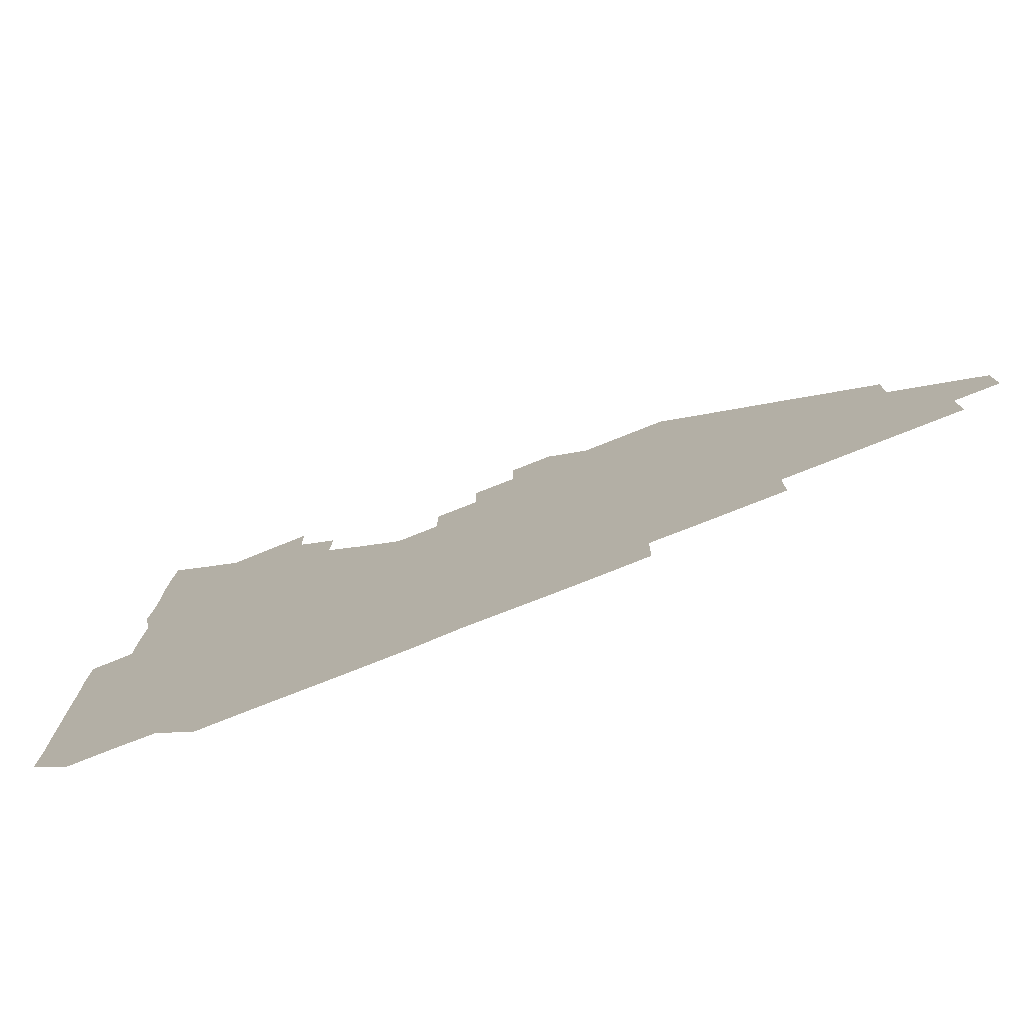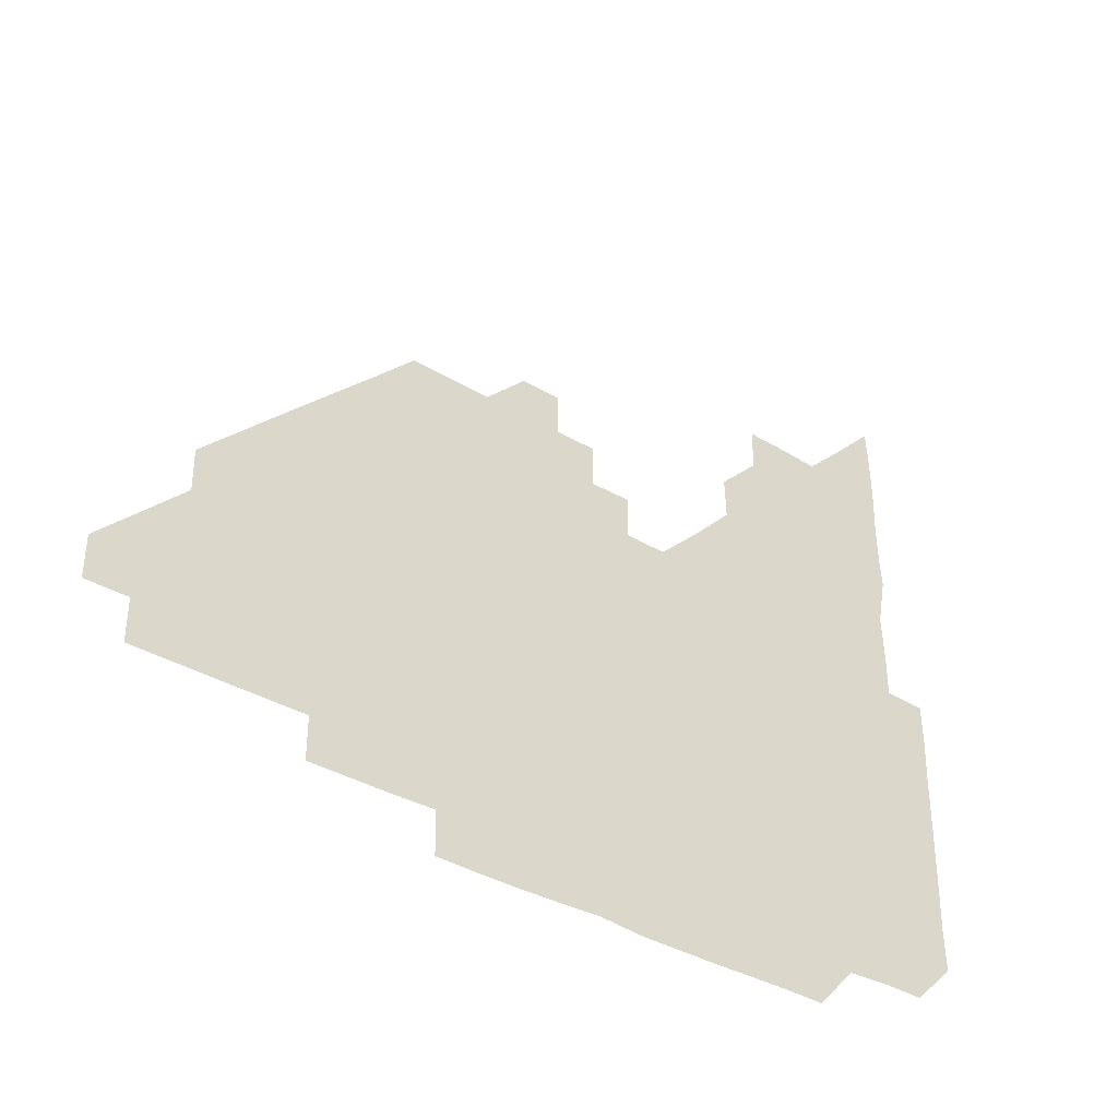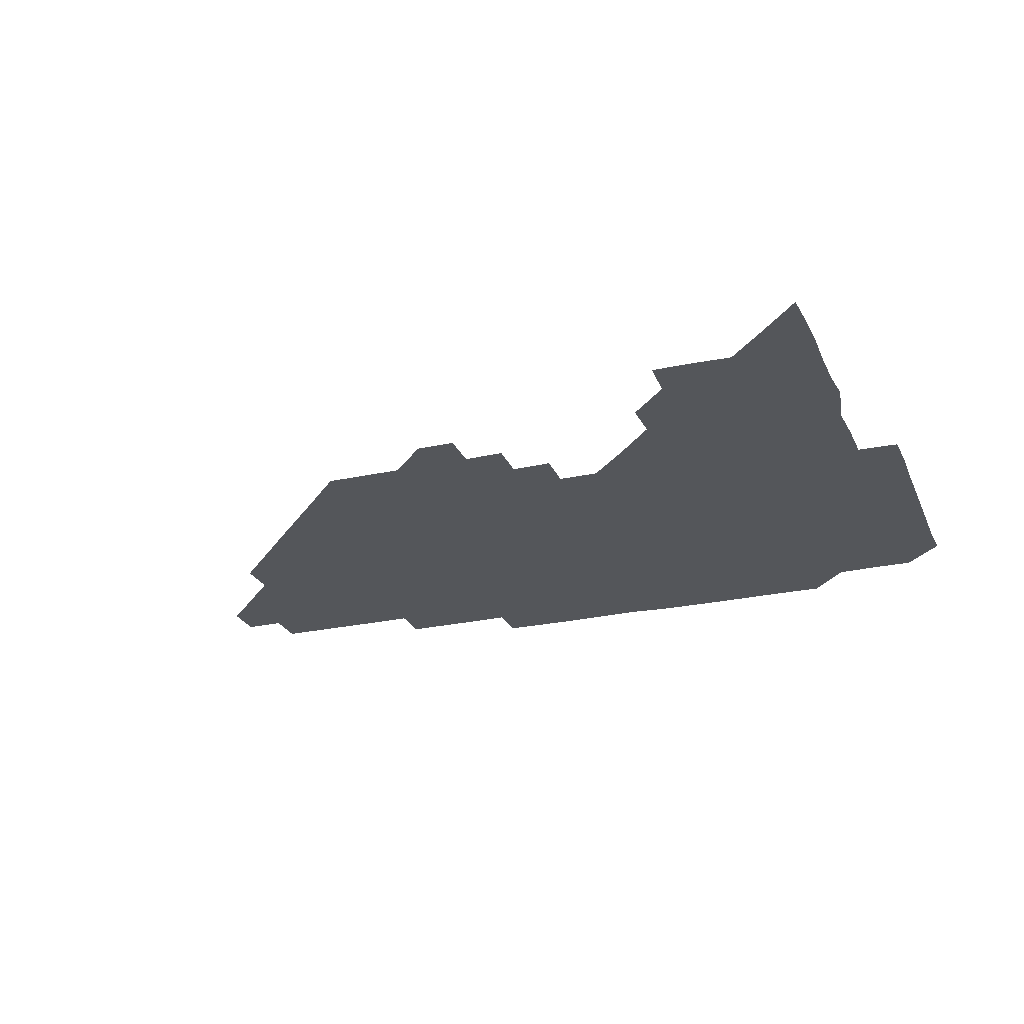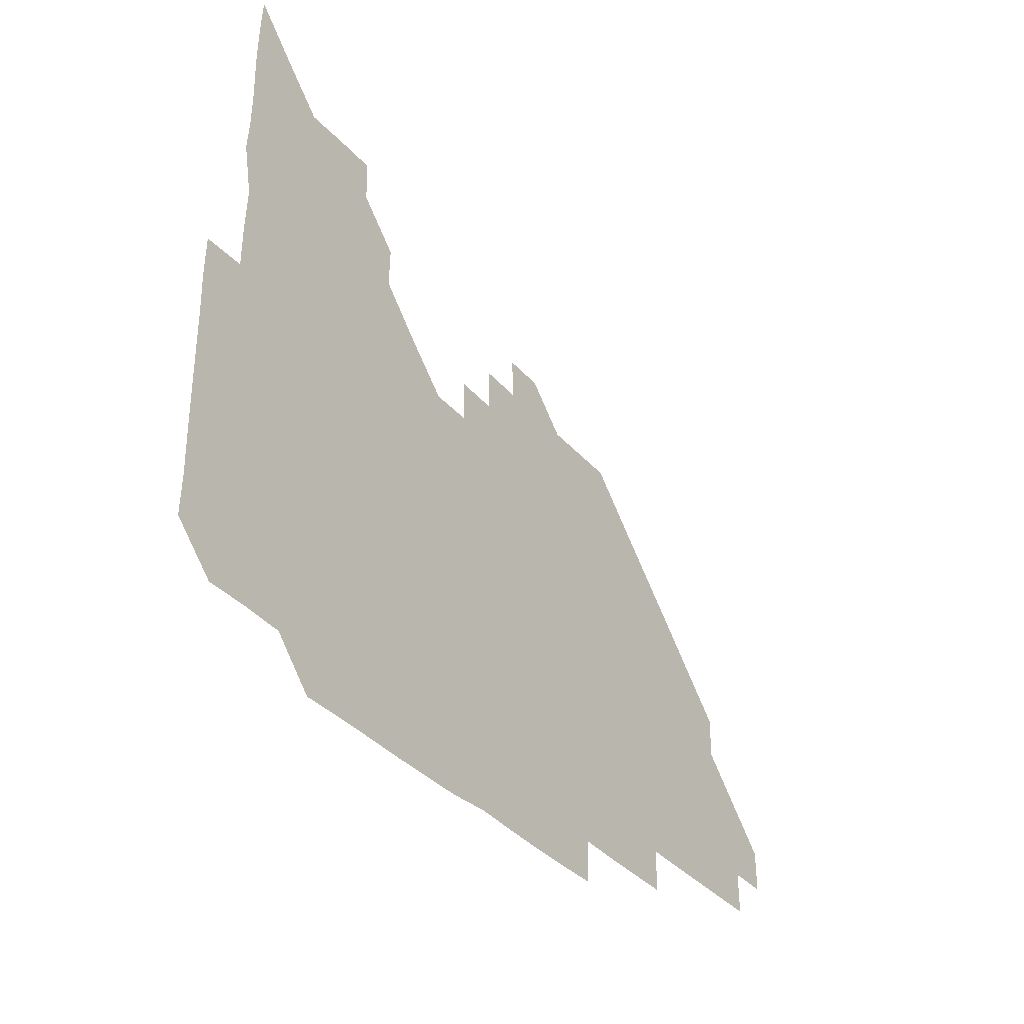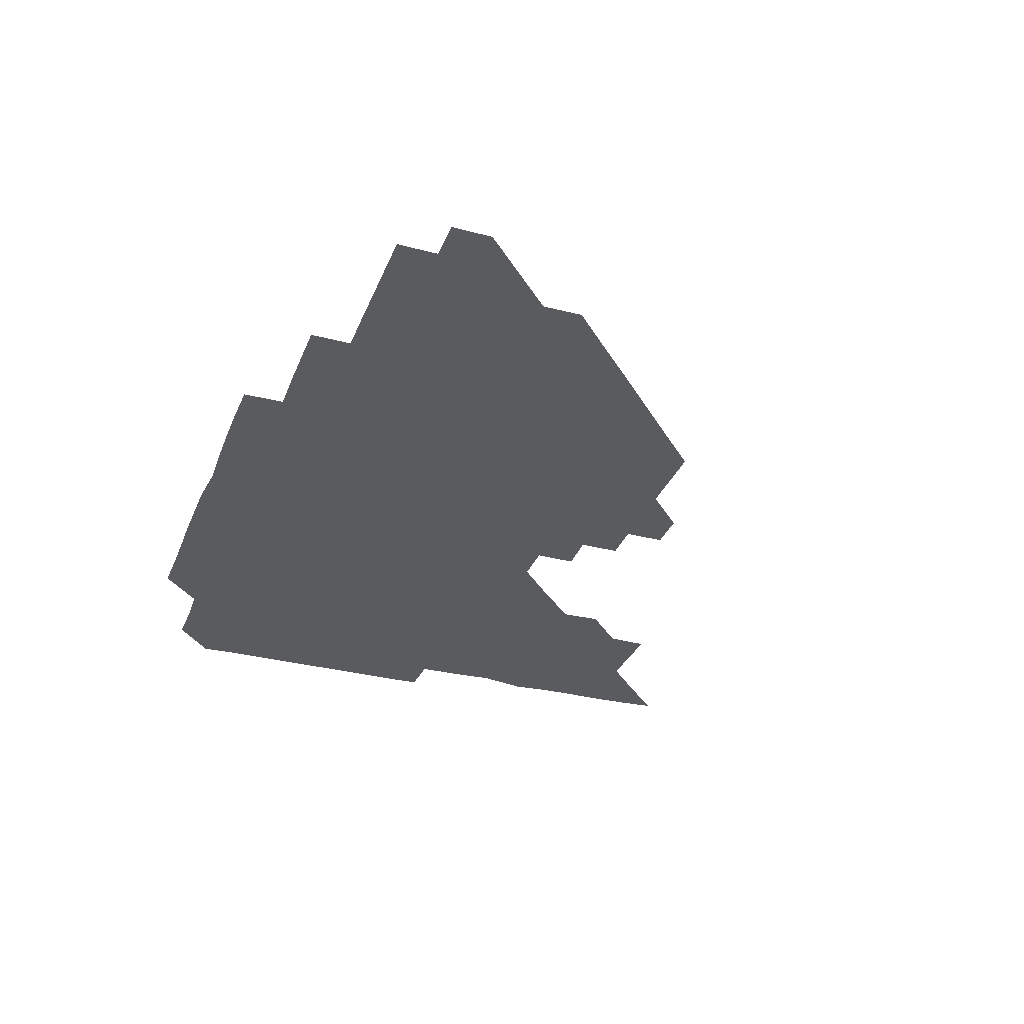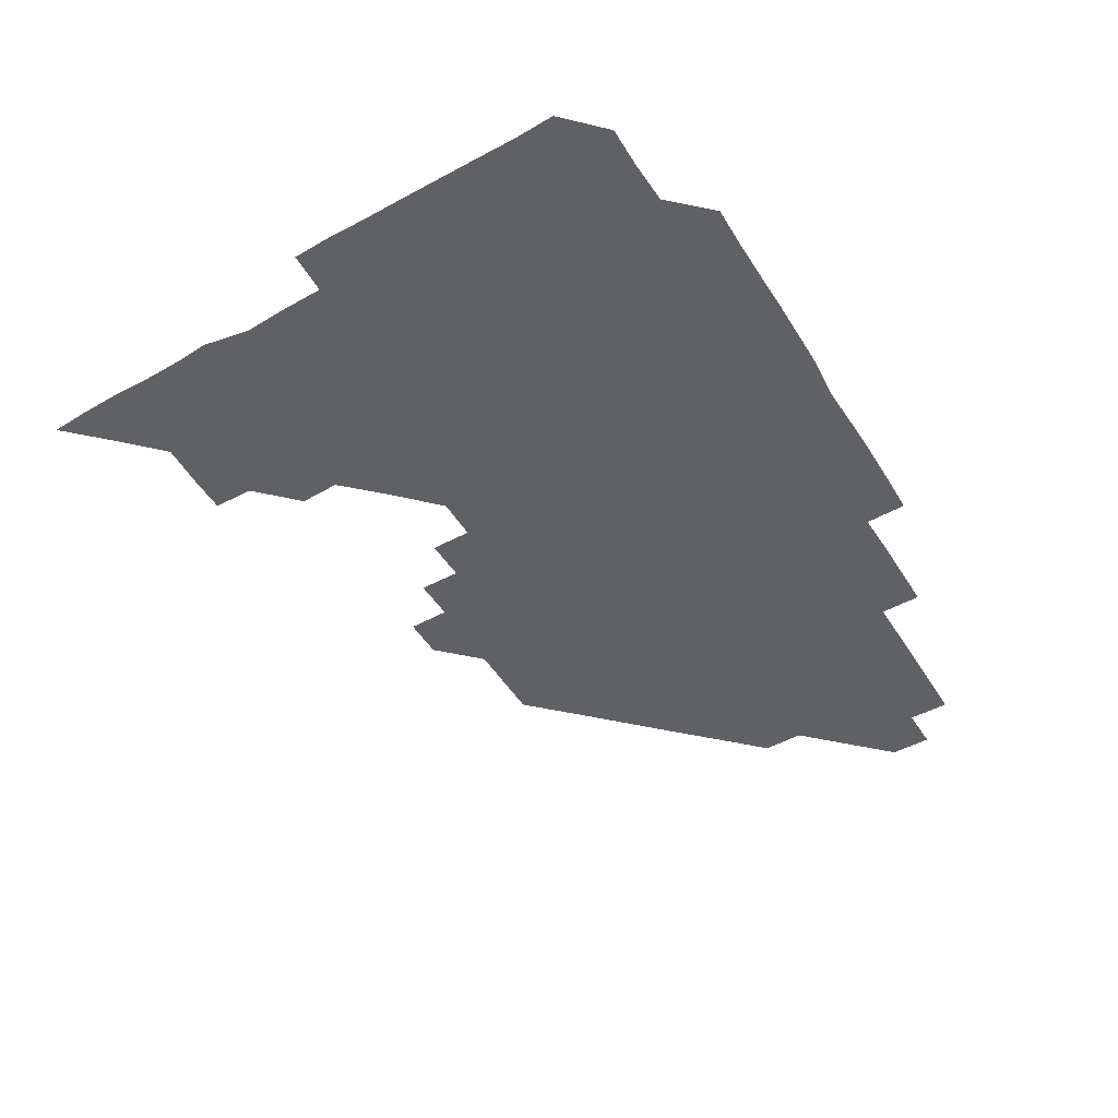
<metadata>
{"format":"obj","ext":"obj","renderer":"f3d","projection":"perspective","resolution":1024,"background":"white","views":[{"elev":-76.6,"azim":21.7,"up":"+Y"},{"elev":-36.6,"azim":142.2,"up":"+Y"},{"elev":-25.1,"azim":-160.2,"up":"+Z"},{"elev":-35.3,"azim":-55.2,"up":"+Y"},{"elev":-32.4,"azim":70.2,"up":"+Z"},{"elev":-49.8,"azim":-59.0,"up":"+Z"}]}
</metadata>
<code>
v 270.4 195.5 0
v 270.9 210.4 0
v 270.7 225.6 0
v 270.7 240.7 0
v 270.6 255.8 0
v 270.7 271 0
v 270.4 286.1 0
v 270.8 300.4 0
v 285.3 180.9 0
v 286.3 196.2 0
v 286.2 211.1 0
v 286.3 226.1 0
v 286.2 241 0
v 286 256 0
v 286.4 271 0
v 286.3 286 0
v 286.1 300.9 0
v 286.3 316.6 0
v 287.1 332.6 0
v 283.8 350.3 0
v 284.7 361.1 0
v 285.1 375.2 0
v 284.8 390.9 0
v 285.2 405.7 0
v 286 420 0
v 300.5 181.1 0
v 301.2 196.2 0
v 301.4 211.3 0
v 301.4 226.2 0
v 301.1 241 0
v 301.1 256 0
v 301.5 271.1 0
v 301.3 286 0
v 301 300.9 0
v 300.9 315.7 0
v 301.1 330.5 0
v 302.6 346.4 0
v 302.1 361.5 0
v 300.2 376.6 0
v 301 390.6 0
v 301.3 404.5 0
v 316.2 180.4 0
v 316.2 196.2 0
v 316.1 211.1 0
v 316.1 226.1 0
v 316.1 241 0
v 316 256 0
v 316.3 271.1 0
v 316.2 286 0
v 316 301 0
v 316.3 315.9 0
v 316.2 330.7 0
v 316.1 345.9 0
v 316.6 360.7 0
v 316.8 375.8 0
v 316 390.1 0
v 330.6 165.3 0
v 331.3 181.5 0
v 331.2 196.2 0
v 331.1 211.1 0
v 330.8 225.9 0
v 331 241 0
v 330.8 255.9 0
v 331.3 271.1 0
v 331.2 286 0
v 331.2 301 0
v 331.2 315.9 0
v 331.2 330.8 0
v 330.9 346 0
v 331.4 360.7 0
v 331.5 375.5 0
v 330.5 390.7 0
v 345.5 165.5 0
v 346.2 181.1 0
v 346.2 196.2 0
v 345.9 211 0
v 346 226 0
v 345.8 240.9 0
v 346 256 0
v 346.2 271.1 0
v 346.4 286 0
v 346.3 300.9 0
v 345.9 316.1 0
v 346 331 0
v 346 346 0
v 346.1 360.9 0
v 346.1 375.7 0
v 345.7 390.7 0
v 360.3 165.4 0
v 361.5 181.2 0
v 361.2 196.2 0
v 361.1 211.1 0
v 360.9 226 0
v 361.1 241.1 0
v 361 256 0
v 361.2 271.1 0
v 361.2 286 0
v 361.3 300.9 0
v 361.2 315.8 0
v 360.9 330.9 0
v 360.5 346.3 0
v 360.9 361 0
v 375.1 165.1 0
v 376.4 181.5 0
v 376.2 196.2 0
v 376.2 211.1 0
v 375.9 226 0
v 376.3 241.2 0
v 376.3 256.1 0
v 376.2 271.1 0
v 376.1 286 0
v 376.2 300.9 0
v 376.1 315.8 0
v 375.6 330.6 0
v 389.8 165.2 0
v 391.2 181.4 0
v 391.4 196.5 0
v 391.2 211.1 0
v 391.2 226.1 0
v 391.2 241.1 0
v 391.1 256 0
v 391 271 0
v 391.1 286 0
v 391 301 0
v 390.9 315.9 0
v 404.1 165.2 0
v 406.2 181.7 0
v 406.3 196.4 0
v 406.1 211.1 0
v 406.1 226.1 0
v 406 241 0
v 406.1 256 0
v 405.9 271 0
v 406.2 285.9 0
v 406 301 0
v 406.1 315.9 0
v 405.9 331.2 0
v 419.7 166.5 0
v 421.3 181.6 0
v 421.1 196.1 0
v 421.1 211.1 0
v 421.2 226.1 0
v 421 241 0
v 421.1 256 0
v 421.1 271 0
v 421 286.1 0
v 421 301 0
v 420.9 316.1 0
v 421.1 330.9 0
v 420.9 346.2 0
v 435.5 166 0
v 436.2 181.4 0
v 436.1 196.1 0
v 436 211 0
v 436 226 0
v 436.1 241 0
v 436.1 256 0
v 436 271 0
v 436 286 0
v 436.1 300.9 0
v 436.1 315.9 0
v 436 331.1 0
v 436 346 0
v 436 361.1 0
v 450.7 165.7 0
v 451.1 181.3 0
v 451 196 0
v 451.1 211.2 0
v 451 226 0
v 451 241 0
v 451 256 0
v 451 271 0
v 450.9 286 0
v 451 301 0
v 451 316 0
v 451 331 0
v 451 345.9 0
v 450.8 361.1 0
v 465.7 165.7 0
v 466 181.2 0
v 466.1 196.1 0
v 466.1 211.1 0
v 466.1 226 0
v 466 241 0
v 466 256 0
v 466.1 271 0
v 466.1 286 0
v 466 301 0
v 466 316 0
v 466.1 330.9 0
v 465.8 346 0
v 480.7 166 0
v 480.9 181.3 0
v 481 196.1 0
v 481 211 0
v 481 226 0
v 481 241 0
v 481 256 0
v 481 271 0
v 481.1 285.9 0
v 481 301.1 0
v 481 316 0
v 481 331 0
v 480.9 346.1 0
v 496 180.9 0
v 496 196.2 0
v 496 210.9 0
v 496 226.1 0
v 496.1 241.1 0
v 496 256 0
v 496 271 0
v 496 285.9 0
v 496 301.1 0
v 496 316 0
v 496 330.9 0
v 495.9 346.1 0
v 511.1 180.8 0
v 511 196.1 0
v 511 211.1 0
v 511 226.1 0
v 511 241.1 0
v 511 256 0
v 511.1 271 0
v 511 286 0
v 511 301 0
v 511 316 0
v 510.9 331 0
v 526 180.8 0
v 525.9 196 0
v 526 211 0
v 526 226.1 0
v 526 241 0
v 526 256 0
v 526 271 0
v 526 286 0
v 526 300.9 0
v 525.9 316 0
v 541 195.9 0
v 541 211.1 0
v 541 226.1 0
v 541 241 0
v 541 256 0
v 541 271 0
v 541 285.9 0
v 540.9 301.1 0
v 556.1 195.9 0
v 555.9 211.2 0
v 556 226.1 0
v 556 241 0
v 556 256 0
v 556 271 0
v 555.9 286 0
v 571.1 195.8 0
v 571 211 0
v 570.9 226.1 0
v 571 241 0
v 570.9 256 0
v 571 271 0
v 586 195.8 0
v 585.9 211 0
v 586 226 0
v 585.8 241.1 0
v 601 210.9 0
v 600.9 226 0
f 9 10 1
f 1 10 2
f 10 11 2
f 2 11 3
f 11 12 3
f 3 12 4
f 12 13 4
f 4 13 5
f 13 14 5
f 5 14 6
f 14 15 6
f 6 15 7
f 15 16 7
f 7 16 8
f 16 17 8
f 9 26 10
f 26 27 10
f 10 27 11
f 27 28 11
f 11 28 12
f 28 29 12
f 12 29 13
f 29 30 13
f 13 30 14
f 30 31 14
f 14 31 15
f 31 32 15
f 15 32 16
f 32 33 16
f 16 33 17
f 33 34 17
f 17 34 18
f 34 35 18
f 18 35 19
f 35 36 19
f 19 36 20
f 36 37 20
f 20 37 21
f 37 38 21
f 21 38 22
f 38 39 22
f 22 39 23
f 39 40 23
f 23 40 24
f 40 41 24
f 24 41 25
f 26 42 27
f 42 43 27
f 27 43 28
f 43 44 28
f 28 44 29
f 44 45 29
f 29 45 30
f 45 46 30
f 30 46 31
f 46 47 31
f 31 47 32
f 47 48 32
f 32 48 33
f 48 49 33
f 33 49 34
f 49 50 34
f 34 50 35
f 50 51 35
f 35 51 36
f 51 52 36
f 36 52 37
f 52 53 37
f 37 53 38
f 53 54 38
f 38 54 39
f 54 55 39
f 39 55 40
f 55 56 40
f 40 56 41
f 57 58 42
f 42 58 43
f 58 59 43
f 43 59 44
f 59 60 44
f 44 60 45
f 60 61 45
f 45 61 46
f 61 62 46
f 46 62 47
f 62 63 47
f 47 63 48
f 63 64 48
f 48 64 49
f 64 65 49
f 49 65 50
f 65 66 50
f 50 66 51
f 66 67 51
f 51 67 52
f 67 68 52
f 52 68 53
f 68 69 53
f 53 69 54
f 69 70 54
f 54 70 55
f 70 71 55
f 55 71 56
f 71 72 56
f 57 73 58
f 73 74 58
f 58 74 59
f 74 75 59
f 59 75 60
f 75 76 60
f 60 76 61
f 76 77 61
f 61 77 62
f 77 78 62
f 62 78 63
f 78 79 63
f 63 79 64
f 79 80 64
f 64 80 65
f 80 81 65
f 65 81 66
f 81 82 66
f 66 82 67
f 82 83 67
f 67 83 68
f 83 84 68
f 68 84 69
f 84 85 69
f 69 85 70
f 85 86 70
f 70 86 71
f 86 87 71
f 71 87 72
f 87 88 72
f 73 89 74
f 89 90 74
f 74 90 75
f 90 91 75
f 75 91 76
f 91 92 76
f 76 92 77
f 92 93 77
f 77 93 78
f 93 94 78
f 78 94 79
f 94 95 79
f 79 95 80
f 95 96 80
f 80 96 81
f 96 97 81
f 81 97 82
f 97 98 82
f 82 98 83
f 98 99 83
f 83 99 84
f 99 100 84
f 84 100 85
f 100 101 85
f 85 101 86
f 101 102 86
f 86 102 87
f 89 103 90
f 103 104 90
f 90 104 91
f 104 105 91
f 91 105 92
f 105 106 92
f 92 106 93
f 106 107 93
f 93 107 94
f 107 108 94
f 94 108 95
f 108 109 95
f 95 109 96
f 109 110 96
f 96 110 97
f 110 111 97
f 97 111 98
f 111 112 98
f 98 112 99
f 112 113 99
f 99 113 100
f 113 114 100
f 100 114 101
f 103 115 104
f 115 116 104
f 104 116 105
f 116 117 105
f 105 117 106
f 117 118 106
f 106 118 107
f 118 119 107
f 107 119 108
f 119 120 108
f 108 120 109
f 120 121 109
f 109 121 110
f 121 122 110
f 110 122 111
f 122 123 111
f 111 123 112
f 123 124 112
f 112 124 113
f 124 125 113
f 113 125 114
f 115 126 116
f 126 127 116
f 116 127 117
f 127 128 117
f 117 128 118
f 128 129 118
f 118 129 119
f 129 130 119
f 119 130 120
f 130 131 120
f 120 131 121
f 131 132 121
f 121 132 122
f 132 133 122
f 122 133 123
f 133 134 123
f 123 134 124
f 134 135 124
f 124 135 125
f 135 136 125
f 126 138 127
f 138 139 127
f 127 139 128
f 139 140 128
f 128 140 129
f 140 141 129
f 129 141 130
f 141 142 130
f 130 142 131
f 142 143 131
f 131 143 132
f 143 144 132
f 132 144 133
f 144 145 133
f 133 145 134
f 145 146 134
f 134 146 135
f 146 147 135
f 135 147 136
f 147 148 136
f 136 148 137
f 148 149 137
f 138 151 139
f 151 152 139
f 139 152 140
f 152 153 140
f 140 153 141
f 153 154 141
f 141 154 142
f 154 155 142
f 142 155 143
f 155 156 143
f 143 156 144
f 156 157 144
f 144 157 145
f 157 158 145
f 145 158 146
f 158 159 146
f 146 159 147
f 159 160 147
f 147 160 148
f 160 161 148
f 148 161 149
f 161 162 149
f 149 162 150
f 162 163 150
f 151 165 152
f 165 166 152
f 152 166 153
f 166 167 153
f 153 167 154
f 167 168 154
f 154 168 155
f 168 169 155
f 155 169 156
f 169 170 156
f 156 170 157
f 170 171 157
f 157 171 158
f 171 172 158
f 158 172 159
f 172 173 159
f 159 173 160
f 173 174 160
f 160 174 161
f 174 175 161
f 161 175 162
f 175 176 162
f 162 176 163
f 176 177 163
f 163 177 164
f 177 178 164
f 165 179 166
f 179 180 166
f 166 180 167
f 180 181 167
f 167 181 168
f 181 182 168
f 168 182 169
f 182 183 169
f 169 183 170
f 183 184 170
f 170 184 171
f 184 185 171
f 171 185 172
f 185 186 172
f 172 186 173
f 186 187 173
f 173 187 174
f 187 188 174
f 174 188 175
f 188 189 175
f 175 189 176
f 189 190 176
f 176 190 177
f 190 191 177
f 177 191 178
f 179 192 180
f 192 193 180
f 180 193 181
f 193 194 181
f 181 194 182
f 194 195 182
f 182 195 183
f 195 196 183
f 183 196 184
f 196 197 184
f 184 197 185
f 197 198 185
f 185 198 186
f 198 199 186
f 186 199 187
f 199 200 187
f 187 200 188
f 200 201 188
f 188 201 189
f 201 202 189
f 189 202 190
f 202 203 190
f 190 203 191
f 203 204 191
f 193 205 194
f 205 206 194
f 194 206 195
f 206 207 195
f 195 207 196
f 207 208 196
f 196 208 197
f 208 209 197
f 197 209 198
f 209 210 198
f 198 210 199
f 210 211 199
f 199 211 200
f 211 212 200
f 200 212 201
f 212 213 201
f 201 213 202
f 213 214 202
f 202 214 203
f 214 215 203
f 203 215 204
f 215 216 204
f 205 217 206
f 217 218 206
f 206 218 207
f 218 219 207
f 207 219 208
f 219 220 208
f 208 220 209
f 220 221 209
f 209 221 210
f 221 222 210
f 210 222 211
f 222 223 211
f 211 223 212
f 223 224 212
f 212 224 213
f 224 225 213
f 213 225 214
f 225 226 214
f 214 226 215
f 226 227 215
f 215 227 216
f 217 228 218
f 228 229 218
f 218 229 219
f 229 230 219
f 219 230 220
f 230 231 220
f 220 231 221
f 231 232 221
f 221 232 222
f 232 233 222
f 222 233 223
f 233 234 223
f 223 234 224
f 234 235 224
f 224 235 225
f 235 236 225
f 225 236 226
f 236 237 226
f 226 237 227
f 229 238 230
f 238 239 230
f 230 239 231
f 239 240 231
f 231 240 232
f 240 241 232
f 232 241 233
f 241 242 233
f 233 242 234
f 242 243 234
f 234 243 235
f 243 244 235
f 235 244 236
f 244 245 236
f 236 245 237
f 238 246 239
f 246 247 239
f 239 247 240
f 247 248 240
f 240 248 241
f 248 249 241
f 241 249 242
f 249 250 242
f 242 250 243
f 250 251 243
f 243 251 244
f 251 252 244
f 244 252 245
f 246 253 247
f 253 254 247
f 247 254 248
f 254 255 248
f 248 255 249
f 255 256 249
f 249 256 250
f 256 257 250
f 250 257 251
f 257 258 251
f 251 258 252
f 253 259 254
f 259 260 254
f 254 260 255
f 260 261 255
f 255 261 256
f 261 262 256
f 256 262 257
f 260 263 261
f 263 264 261
f 261 264 262

</code>
